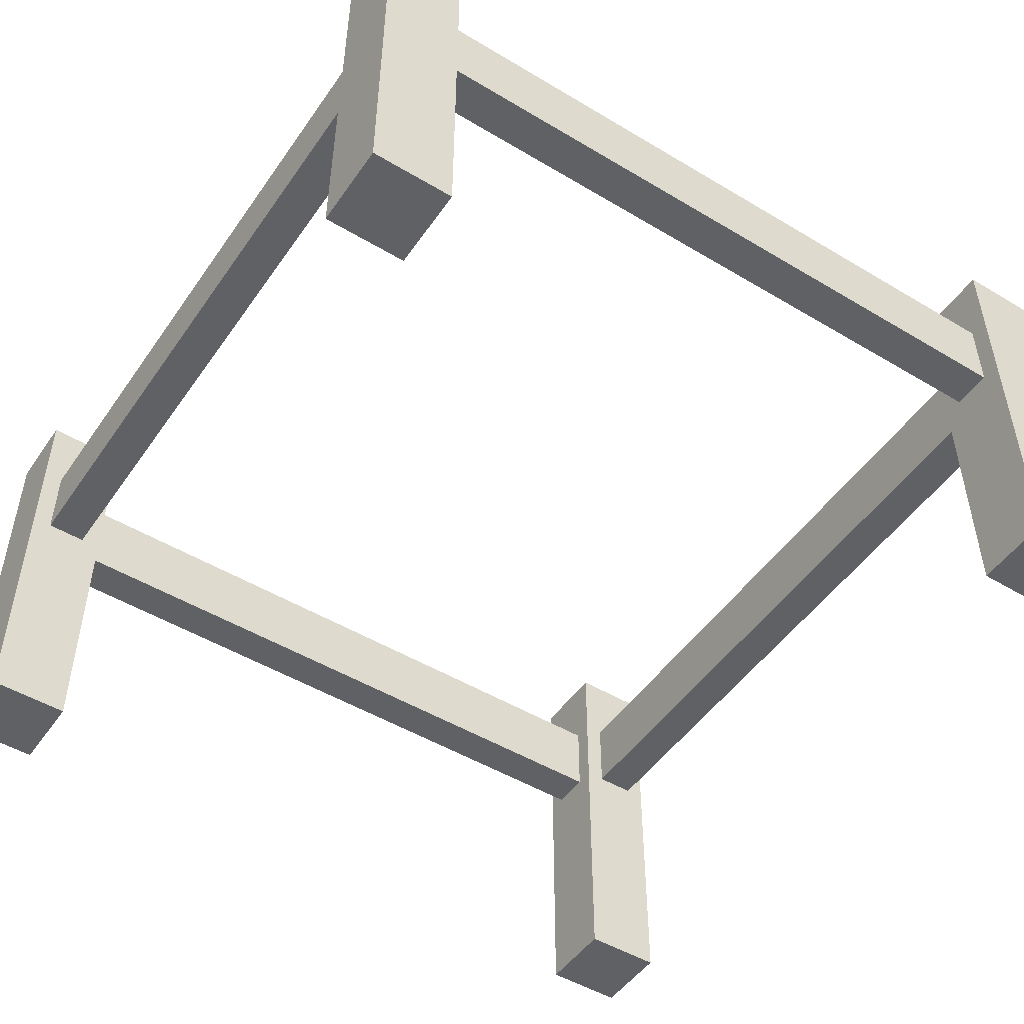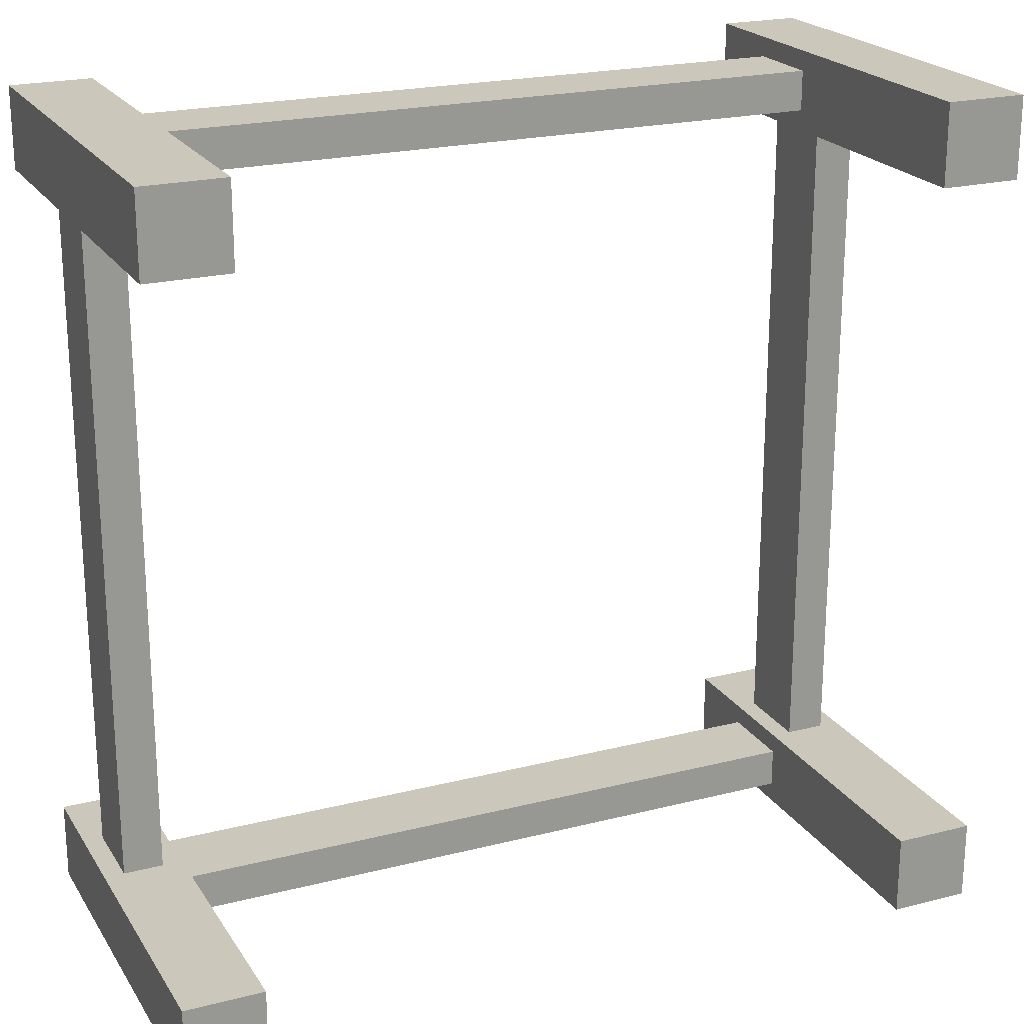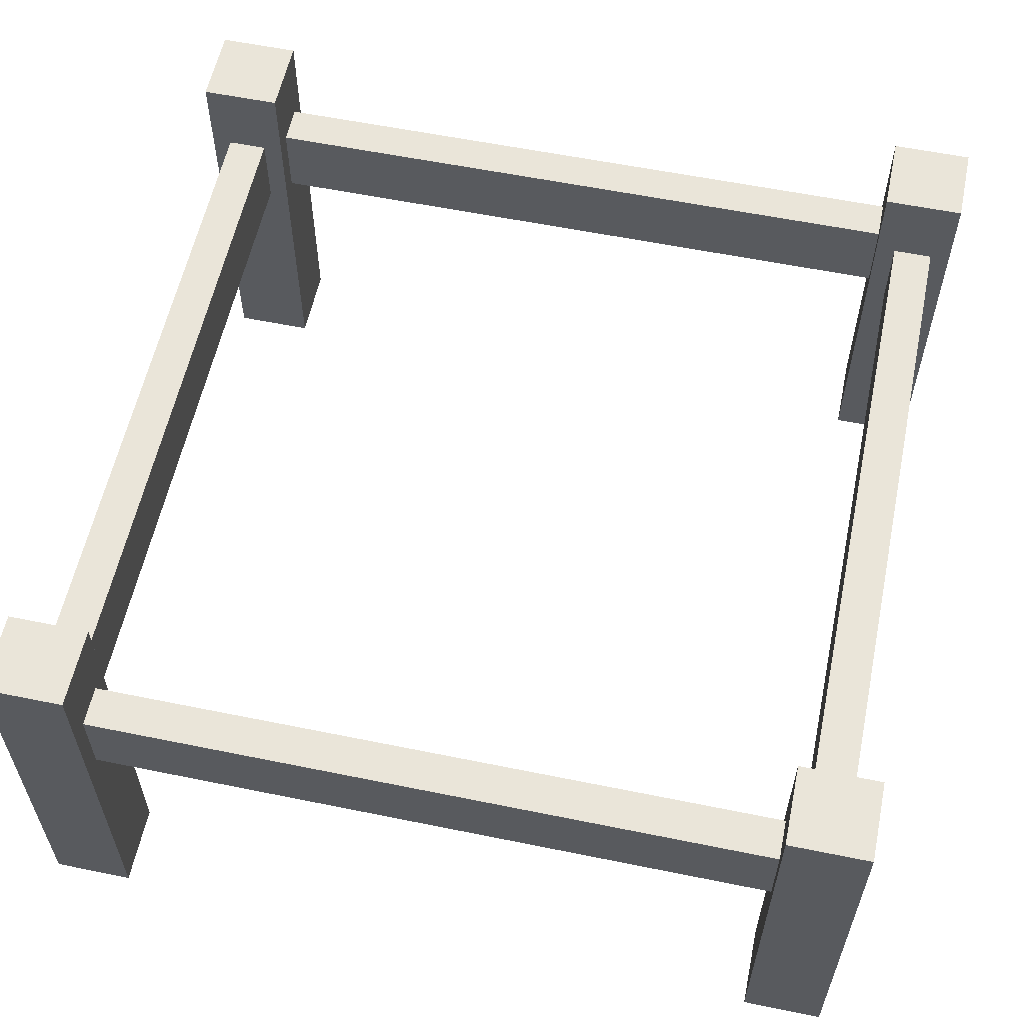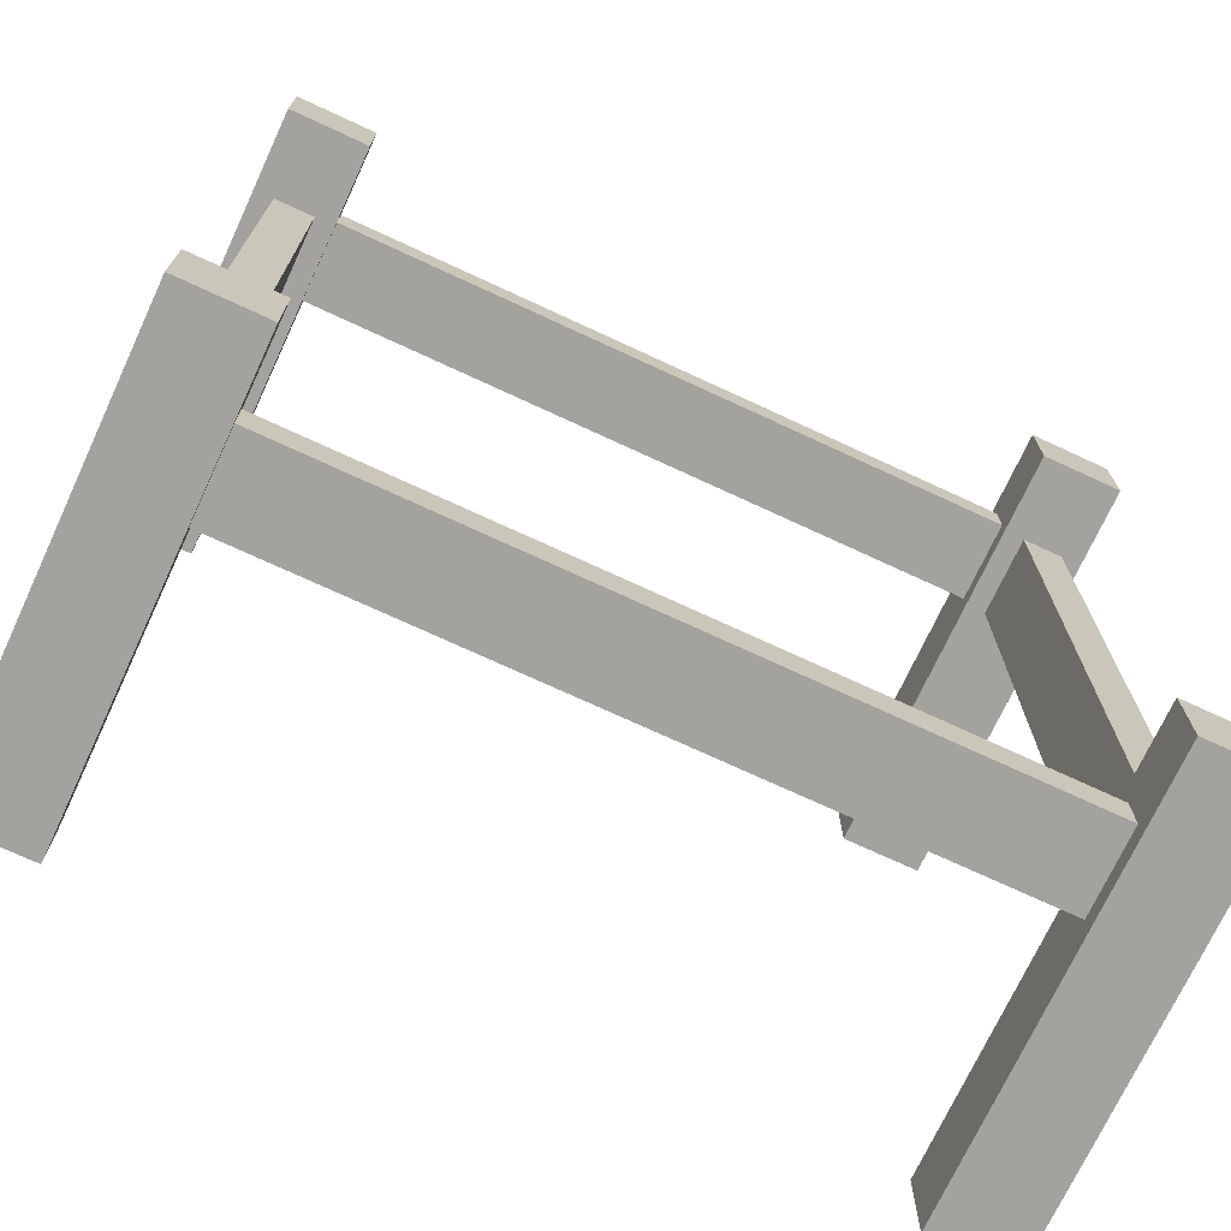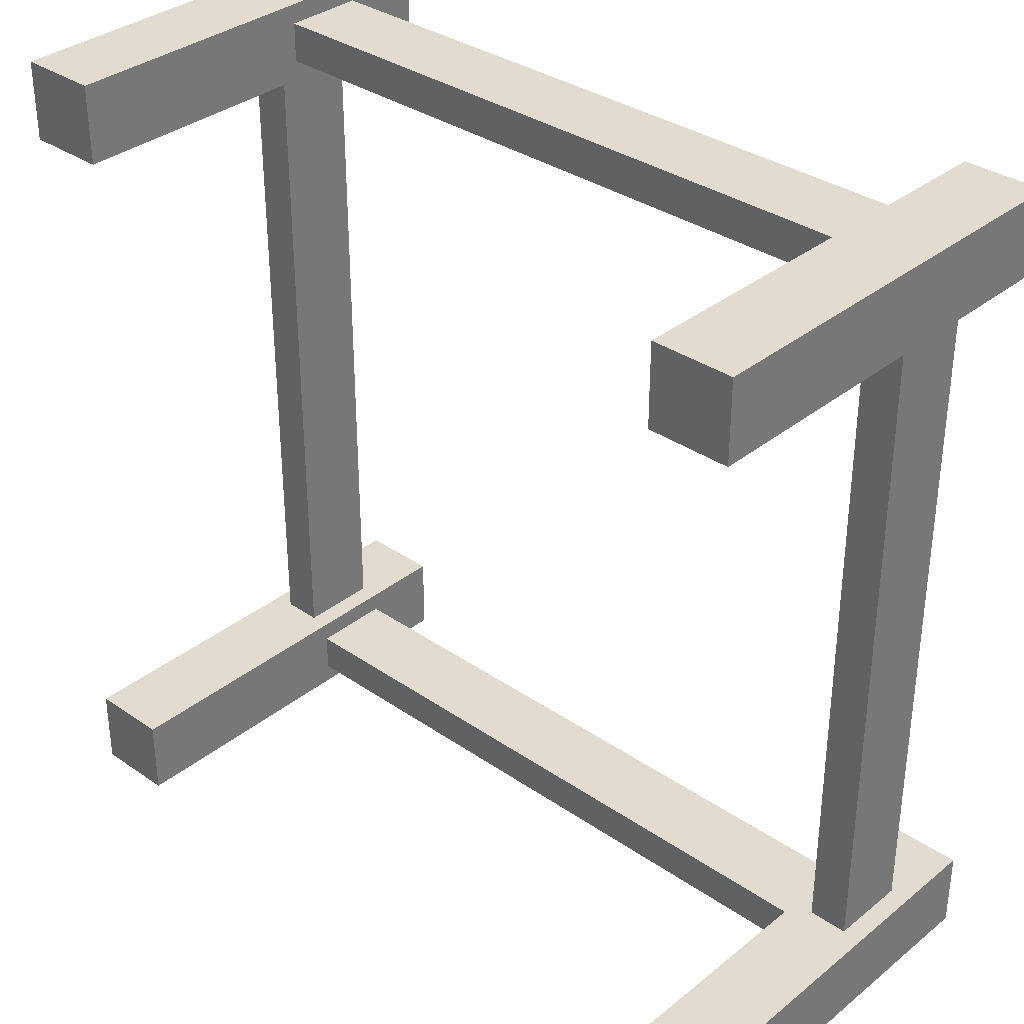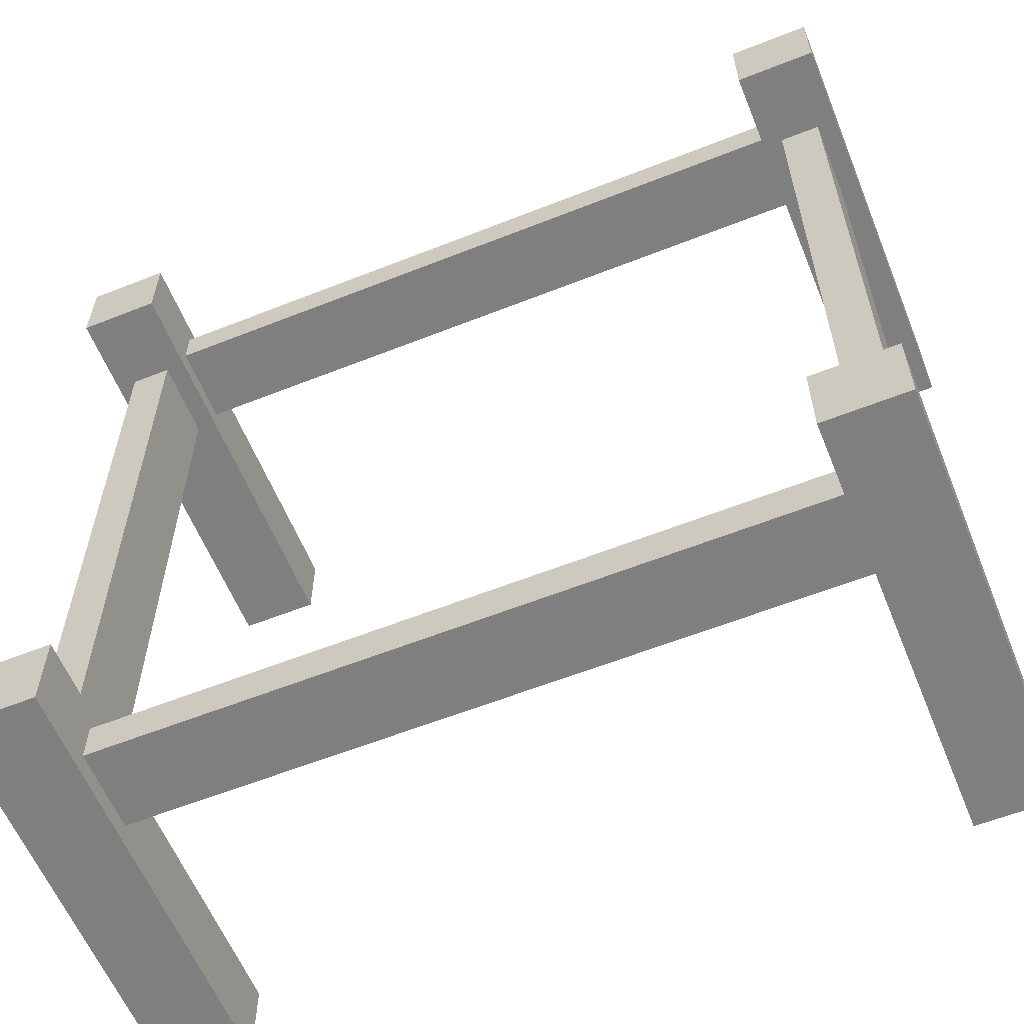
<metadata>
{"format":"obj","ext":"obj","renderer":"f3d","projection":"perspective","resolution":1024,"background":"white","views":[{"elev":-49.5,"azim":56.5,"up":"+Y"},{"elev":21.7,"azim":-24.1,"up":"+Z"},{"elev":58.4,"azim":101.9,"up":"+Y"},{"elev":-72.4,"azim":155.1,"up":"+Z"},{"elev":34.2,"azim":42.9,"up":"+Z"},{"elev":-59.9,"azim":-157.9,"up":"+Z"}]}
</metadata>
<code>
o snow_woodStructure
v 3.43 3.24 -3.24
v 3.81 3.24 3.24
v 3.81 3.24 -3.24
v 3.43 3.24 3.24
v -3.24 3.24 -3.81
v 3.24 3.24 -3.43
v 3.24 3.24 -3.81
v -3.24 3.24 -3.43
v -3.24 3.24 3.43
v 3.24 3.24 3.81
v 3.24 3.24 3.43
v -3.24 3.24 3.81
v -3.81 3.24 -3.24
v -3.43 3.24 3.24
v -3.43 3.24 -3.24
v -3.81 3.24 3.24
v -4 4 -4
v -3.24 4 -3.24
v -3.24 4 -4
v -4 4 -3.24
v -4 4 3.24
v -3.24 4 4
v -3.24 4 3.24
v -4 4 4
v 3.24 4 -4
v 4 4 -3.24
v 4 4 -4
v 3.24 4 -3.24
v 3.81 2.48 3.24
v 3.43 2.48 -3.24
v 3.81 2.48 -3.24
v 3.43 2.48 3.24
v -3.24 2.48 -3.43
v 3.24 2.48 -3.81
v 3.24 2.48 -3.43
v -3.24 2.48 -3.81
v -3.24 2.48 3.43
v 3.24 2.48 3.43
v -3.24 2.48 3.81
v 3.24 2.48 3.81
v -3.81 2.48 3.24
v -3.81 2.48 -3.24
v -3.43 2.48 3.24
v -3.43 2.48 -3.24
v -3.24 0 -4
v -3.24 0 -3.24
v -4 0 -4
v -4 0 -3.24
v -3.24 -0 3.24
v -3.24 -0 4
v -4 -0 4
v -4 -0 3.24
v 4 4 4
v 3.24 -0 4
v 4 -0 4
v 3.24 4 4
v 3.24 -0 3.24
v 3.24 4 3.24
v 4 4 3.24
v 4 -0 3.24
v 4 0 -3.24
v 3.24 0 -3.24
v 4 0 -4
v 3.24 0 -4
f 1 2 3
f 2 1 4
f 5 6 7
f 6 5 8
f 9 10 11
f 10 9 12
f 13 14 15
f 14 13 16
f 17 18 19
f 18 17 20
f 21 22 23
f 22 21 24
f 25 26 27
f 26 25 28
f 29 30 31
f 30 29 32
f 32 1 30
f 1 32 4
f 3 29 31
f 29 3 2
f 33 34 35
f 34 33 36
f 36 7 34
f 7 36 5
f 6 33 35
f 33 6 8
f 37 11 38
f 11 37 9
f 10 39 40
f 39 10 12
f 39 38 40
f 38 39 37
f 41 13 42
f 13 41 16
f 15 43 44
f 43 15 14
f 43 42 44
f 42 43 41
f 19 5 45
f 5 19 18
f 5 18 8
f 8 18 33
f 36 45 5
f 45 36 46
f 46 36 33
f 46 33 18
f 17 45 47
f 45 17 19
f 48 17 47
f 17 48 20
f 46 44 48
f 44 46 18
f 44 18 15
f 15 18 13
f 42 48 44
f 48 42 20
f 20 42 13
f 20 13 18
f 23 9 49
f 9 23 22
f 9 22 12
f 12 22 39
f 37 49 9
f 49 37 50
f 50 37 39
f 50 39 22
f 51 21 52
f 21 51 24
f 22 51 50
f 51 22 24
f 52 41 49
f 41 52 21
f 41 21 16
f 16 21 14
f 43 49 41
f 49 43 23
f 23 43 14
f 23 14 21
f 53 54 55
f 54 53 56
f 57 38 58
f 38 57 54
f 38 54 40
f 40 54 10
f 11 58 38
f 58 11 56
f 56 11 10
f 56 10 54
f 58 53 59
f 53 58 56
f 57 32 60
f 32 57 58
f 32 58 4
f 4 58 2
f 29 60 32
f 60 29 59
f 59 29 2
f 59 2 58
f 53 60 59
f 60 53 55
f 61 31 62
f 31 61 26
f 31 26 3
f 3 26 1
f 30 62 31
f 62 30 28
f 28 30 1
f 28 1 26
f 25 63 64
f 63 25 27
f 27 61 63
f 61 27 26
f 64 34 25
f 34 64 62
f 34 62 35
f 35 62 6
f 7 25 34
f 25 7 28
f 28 7 6
f 28 6 62
f 48 45 46
f 45 48 47
f 51 49 50
f 49 51 52
f 54 60 55
f 60 54 57
f 62 63 61
f 63 62 64

</code>
